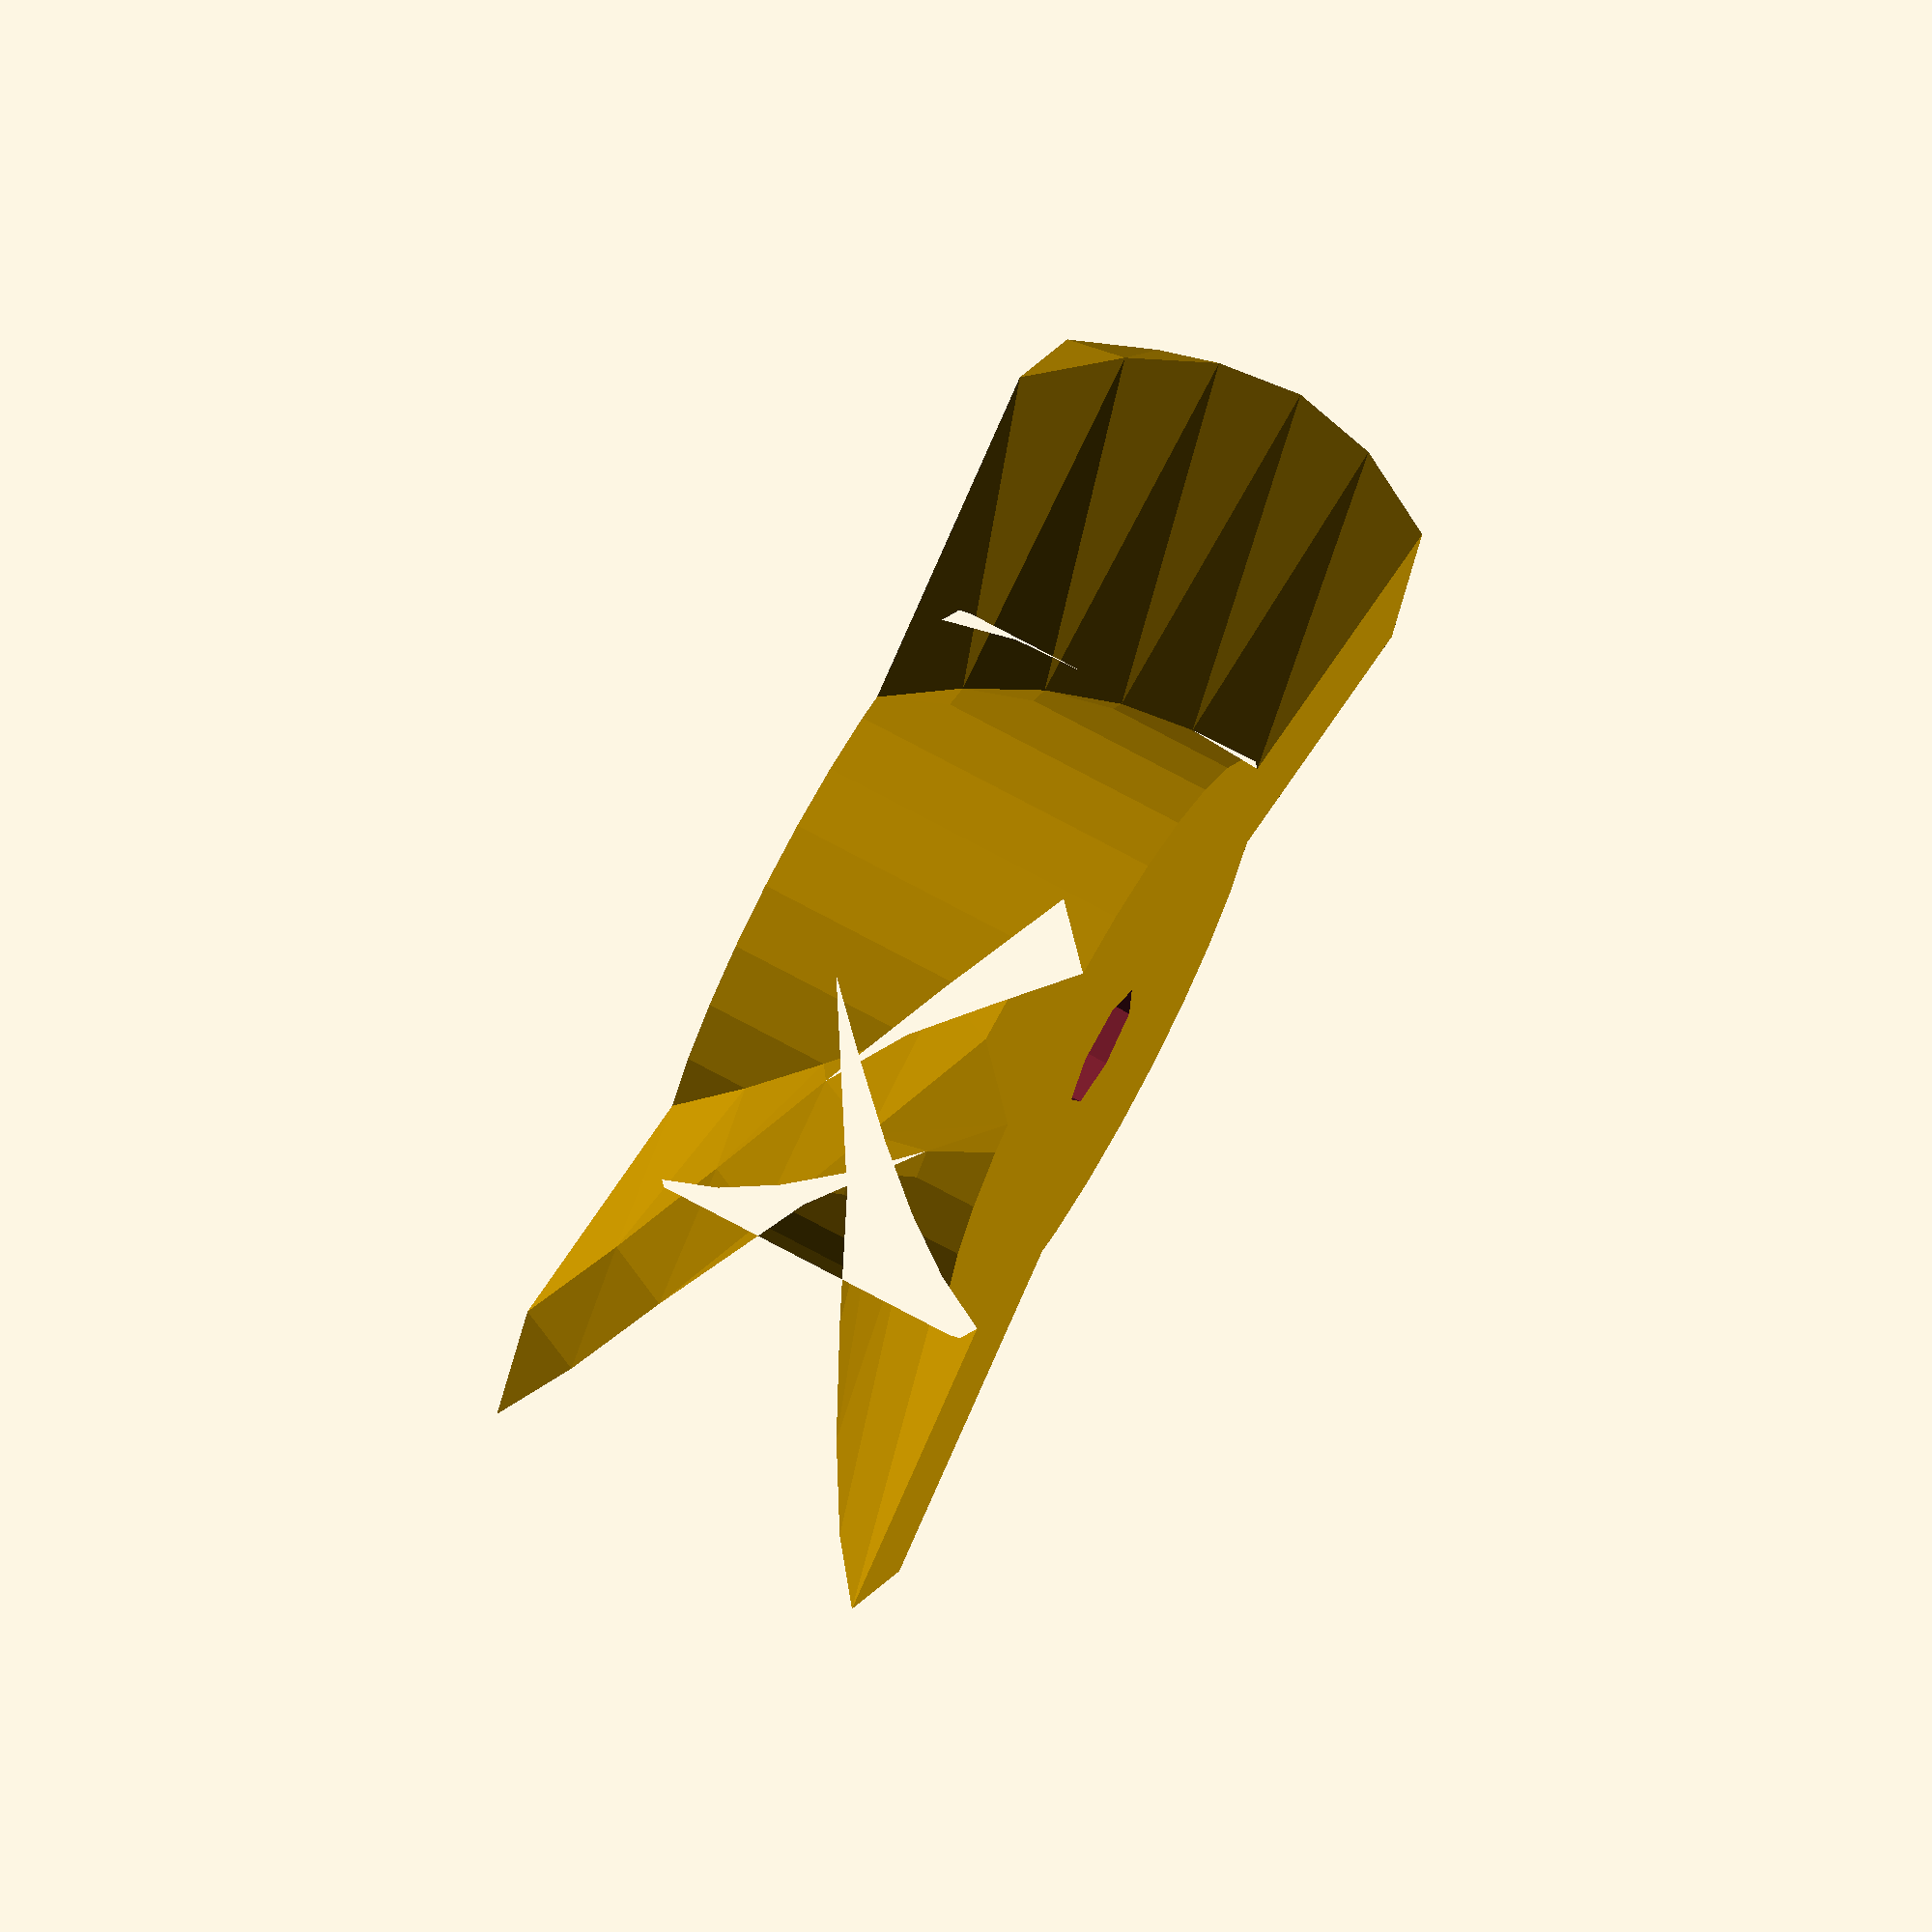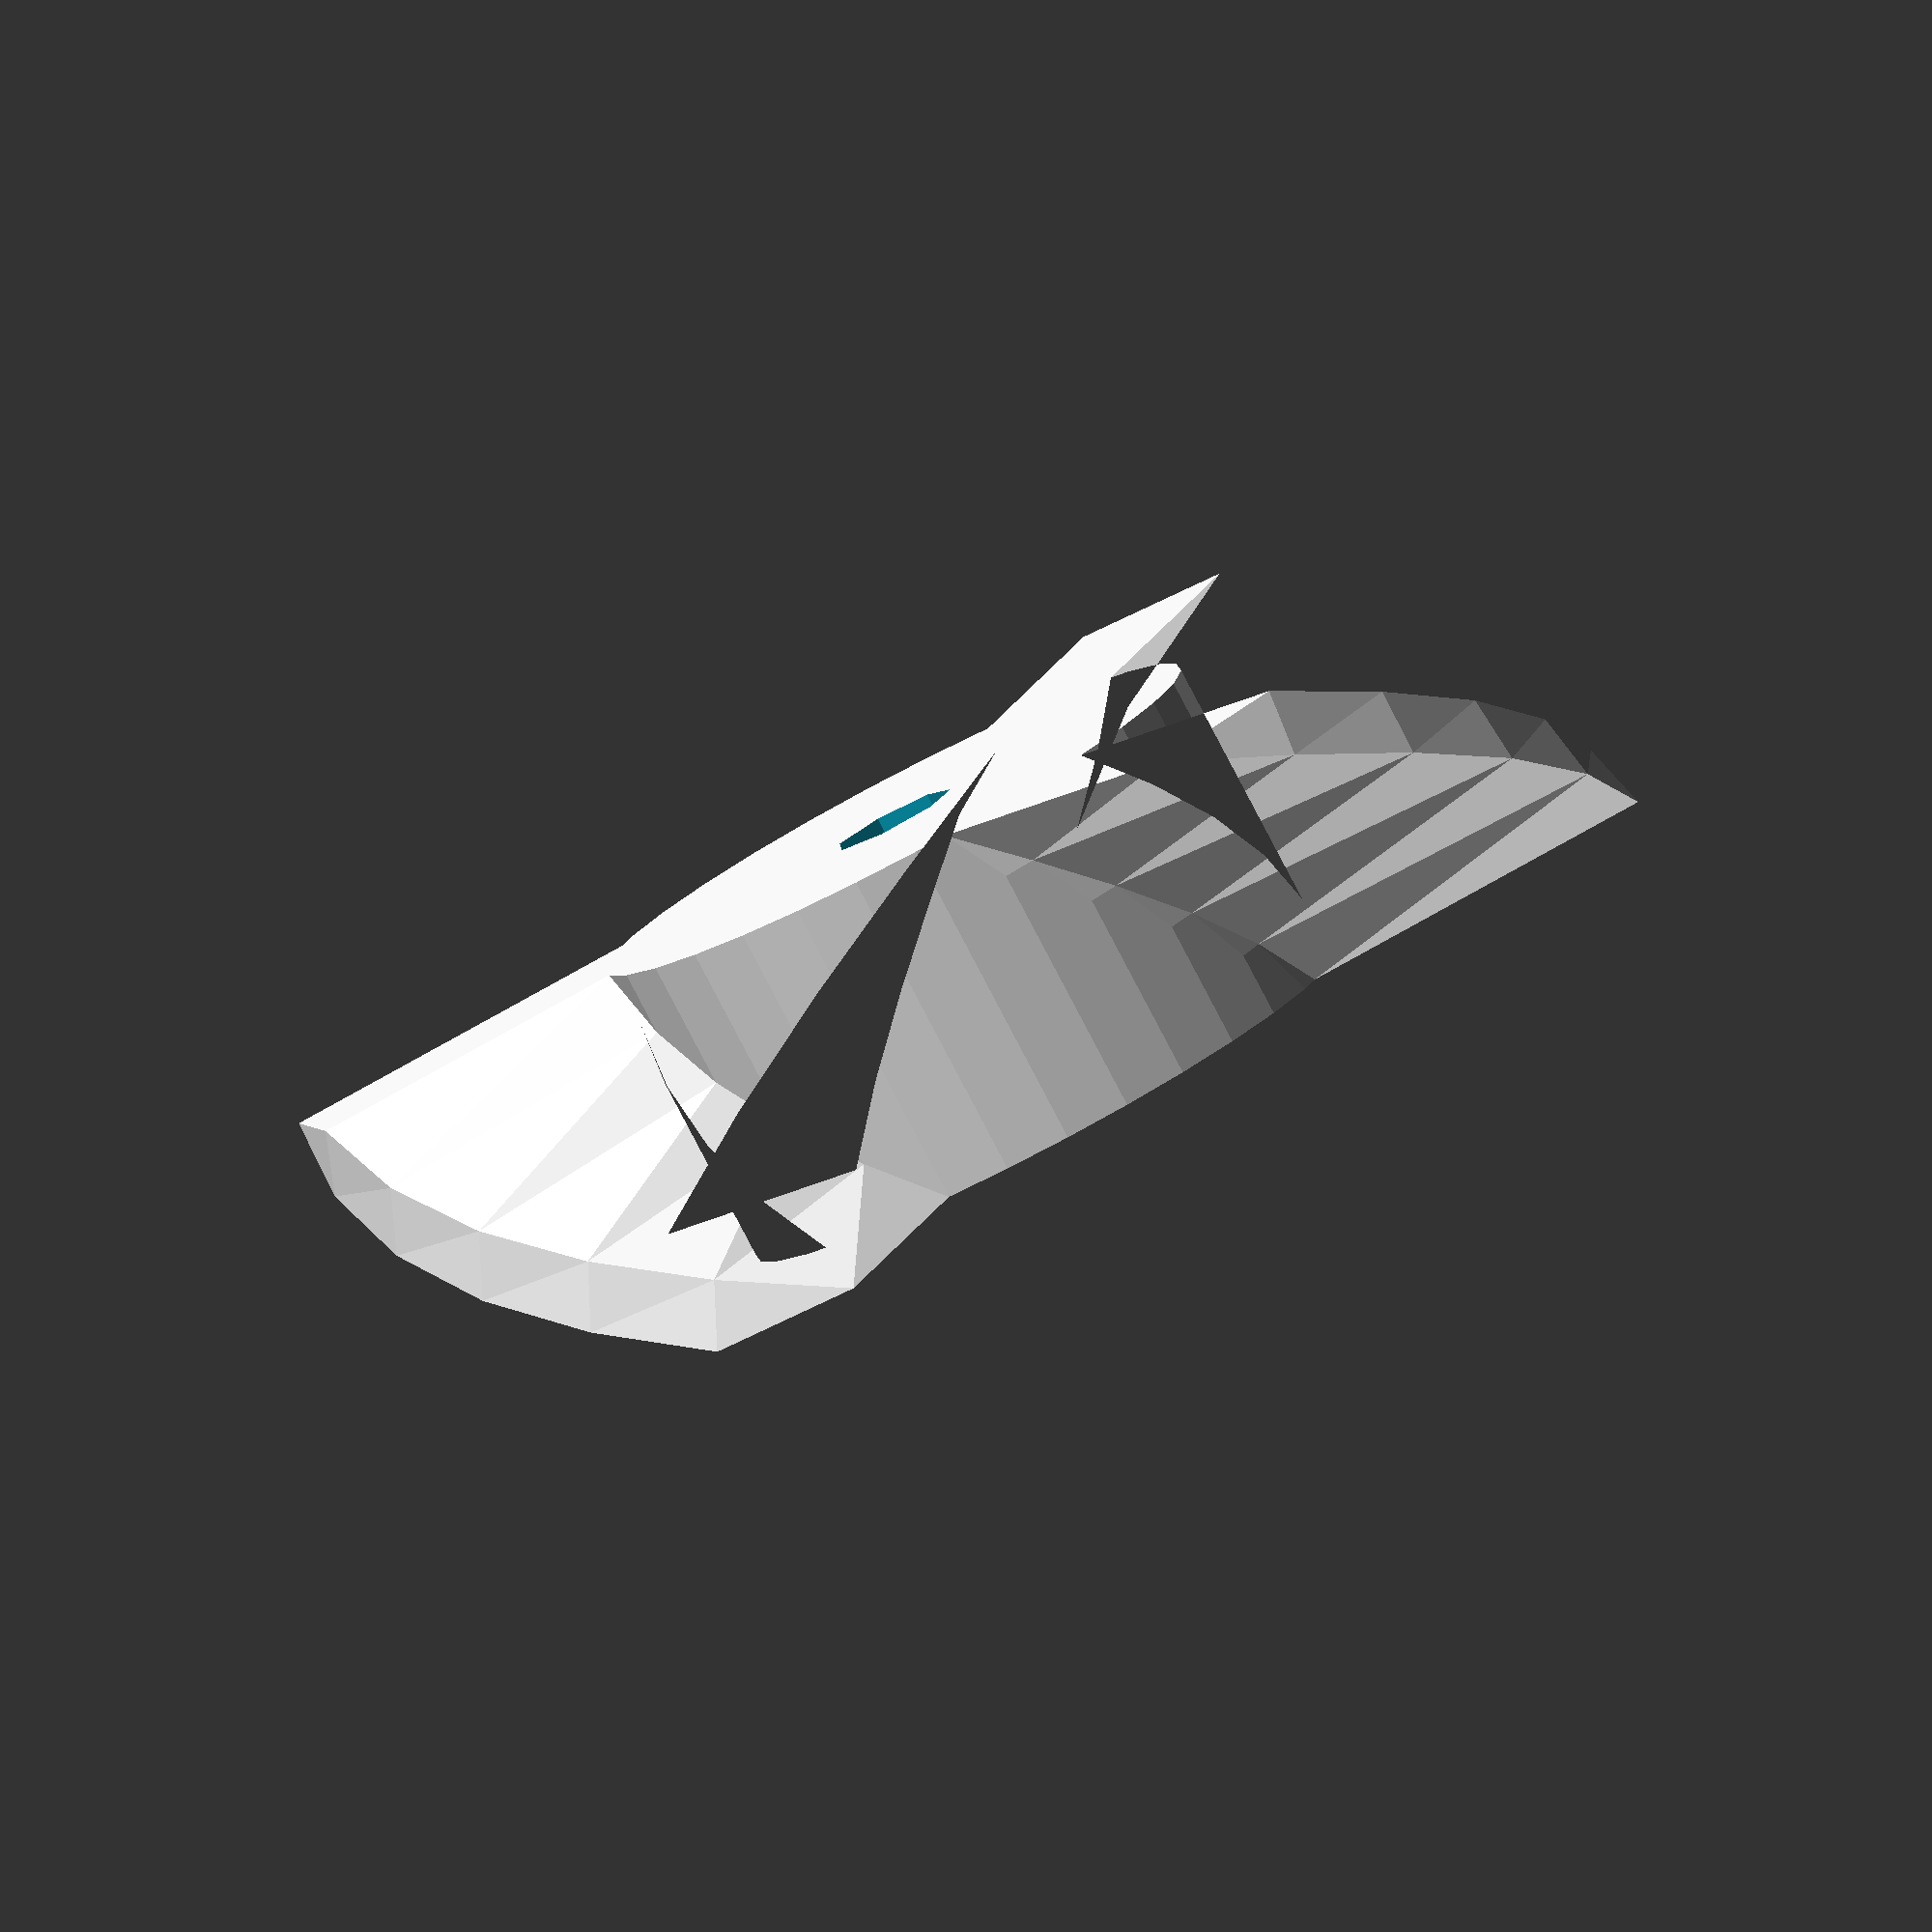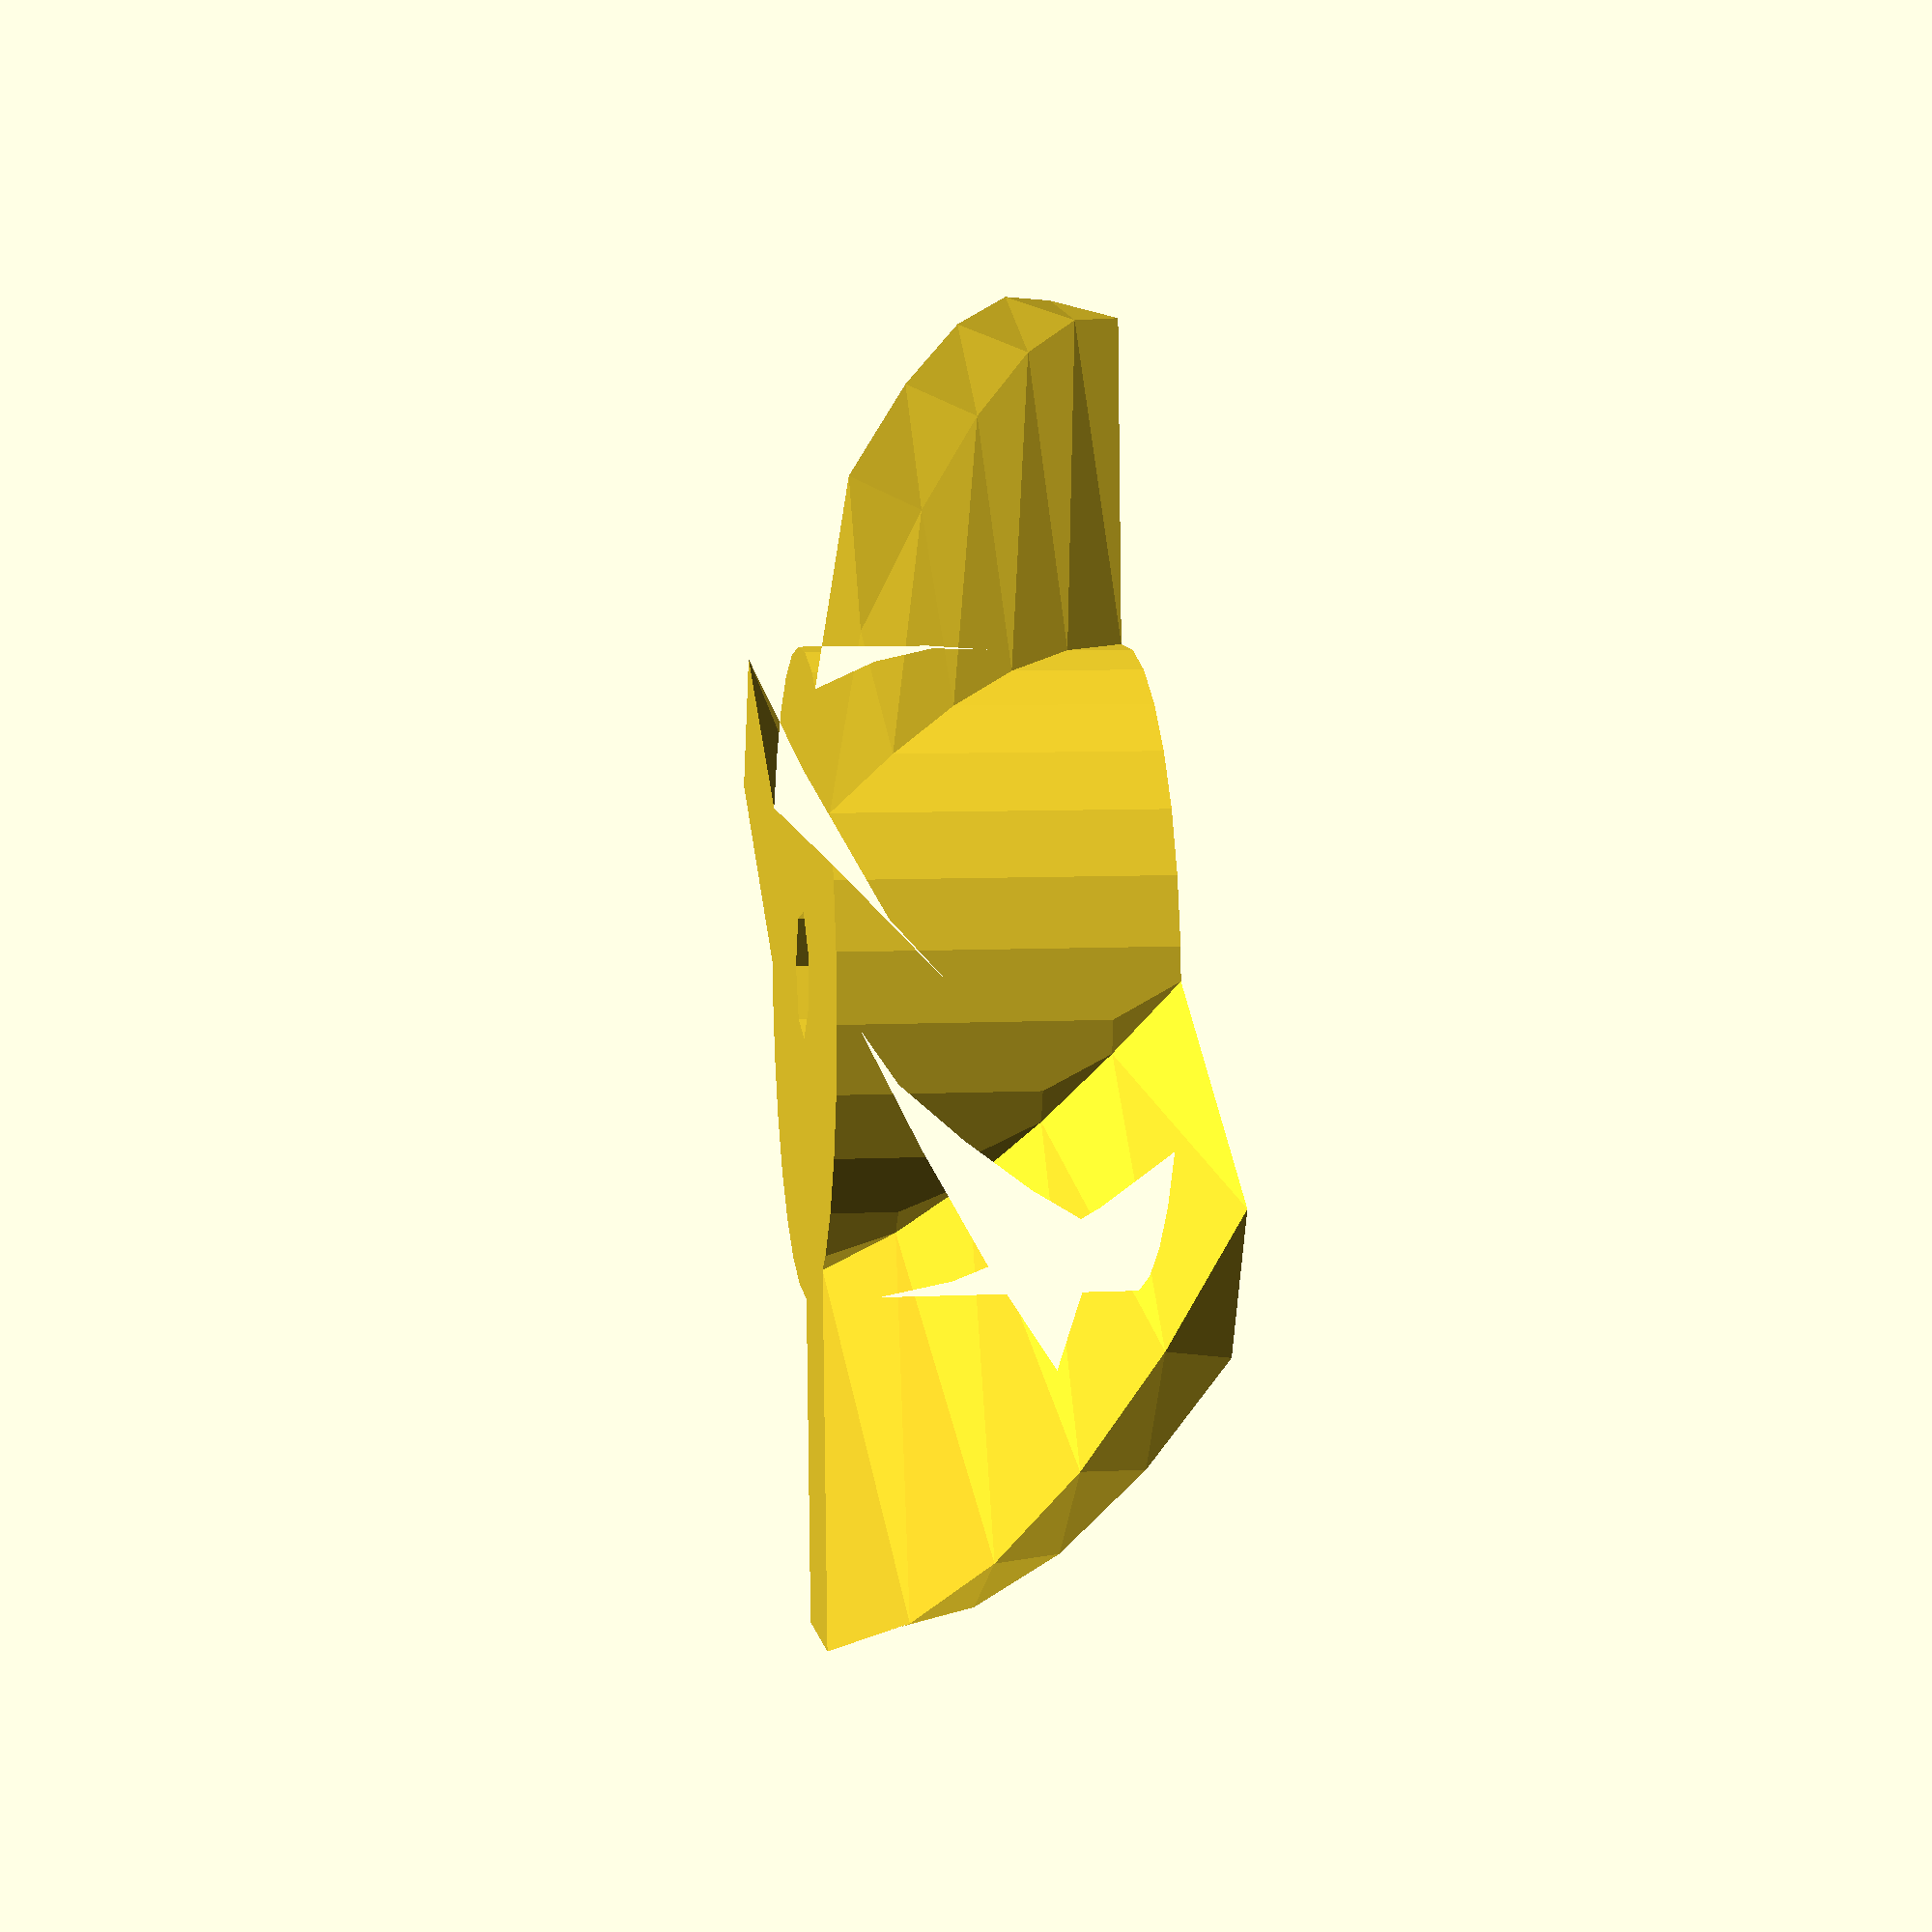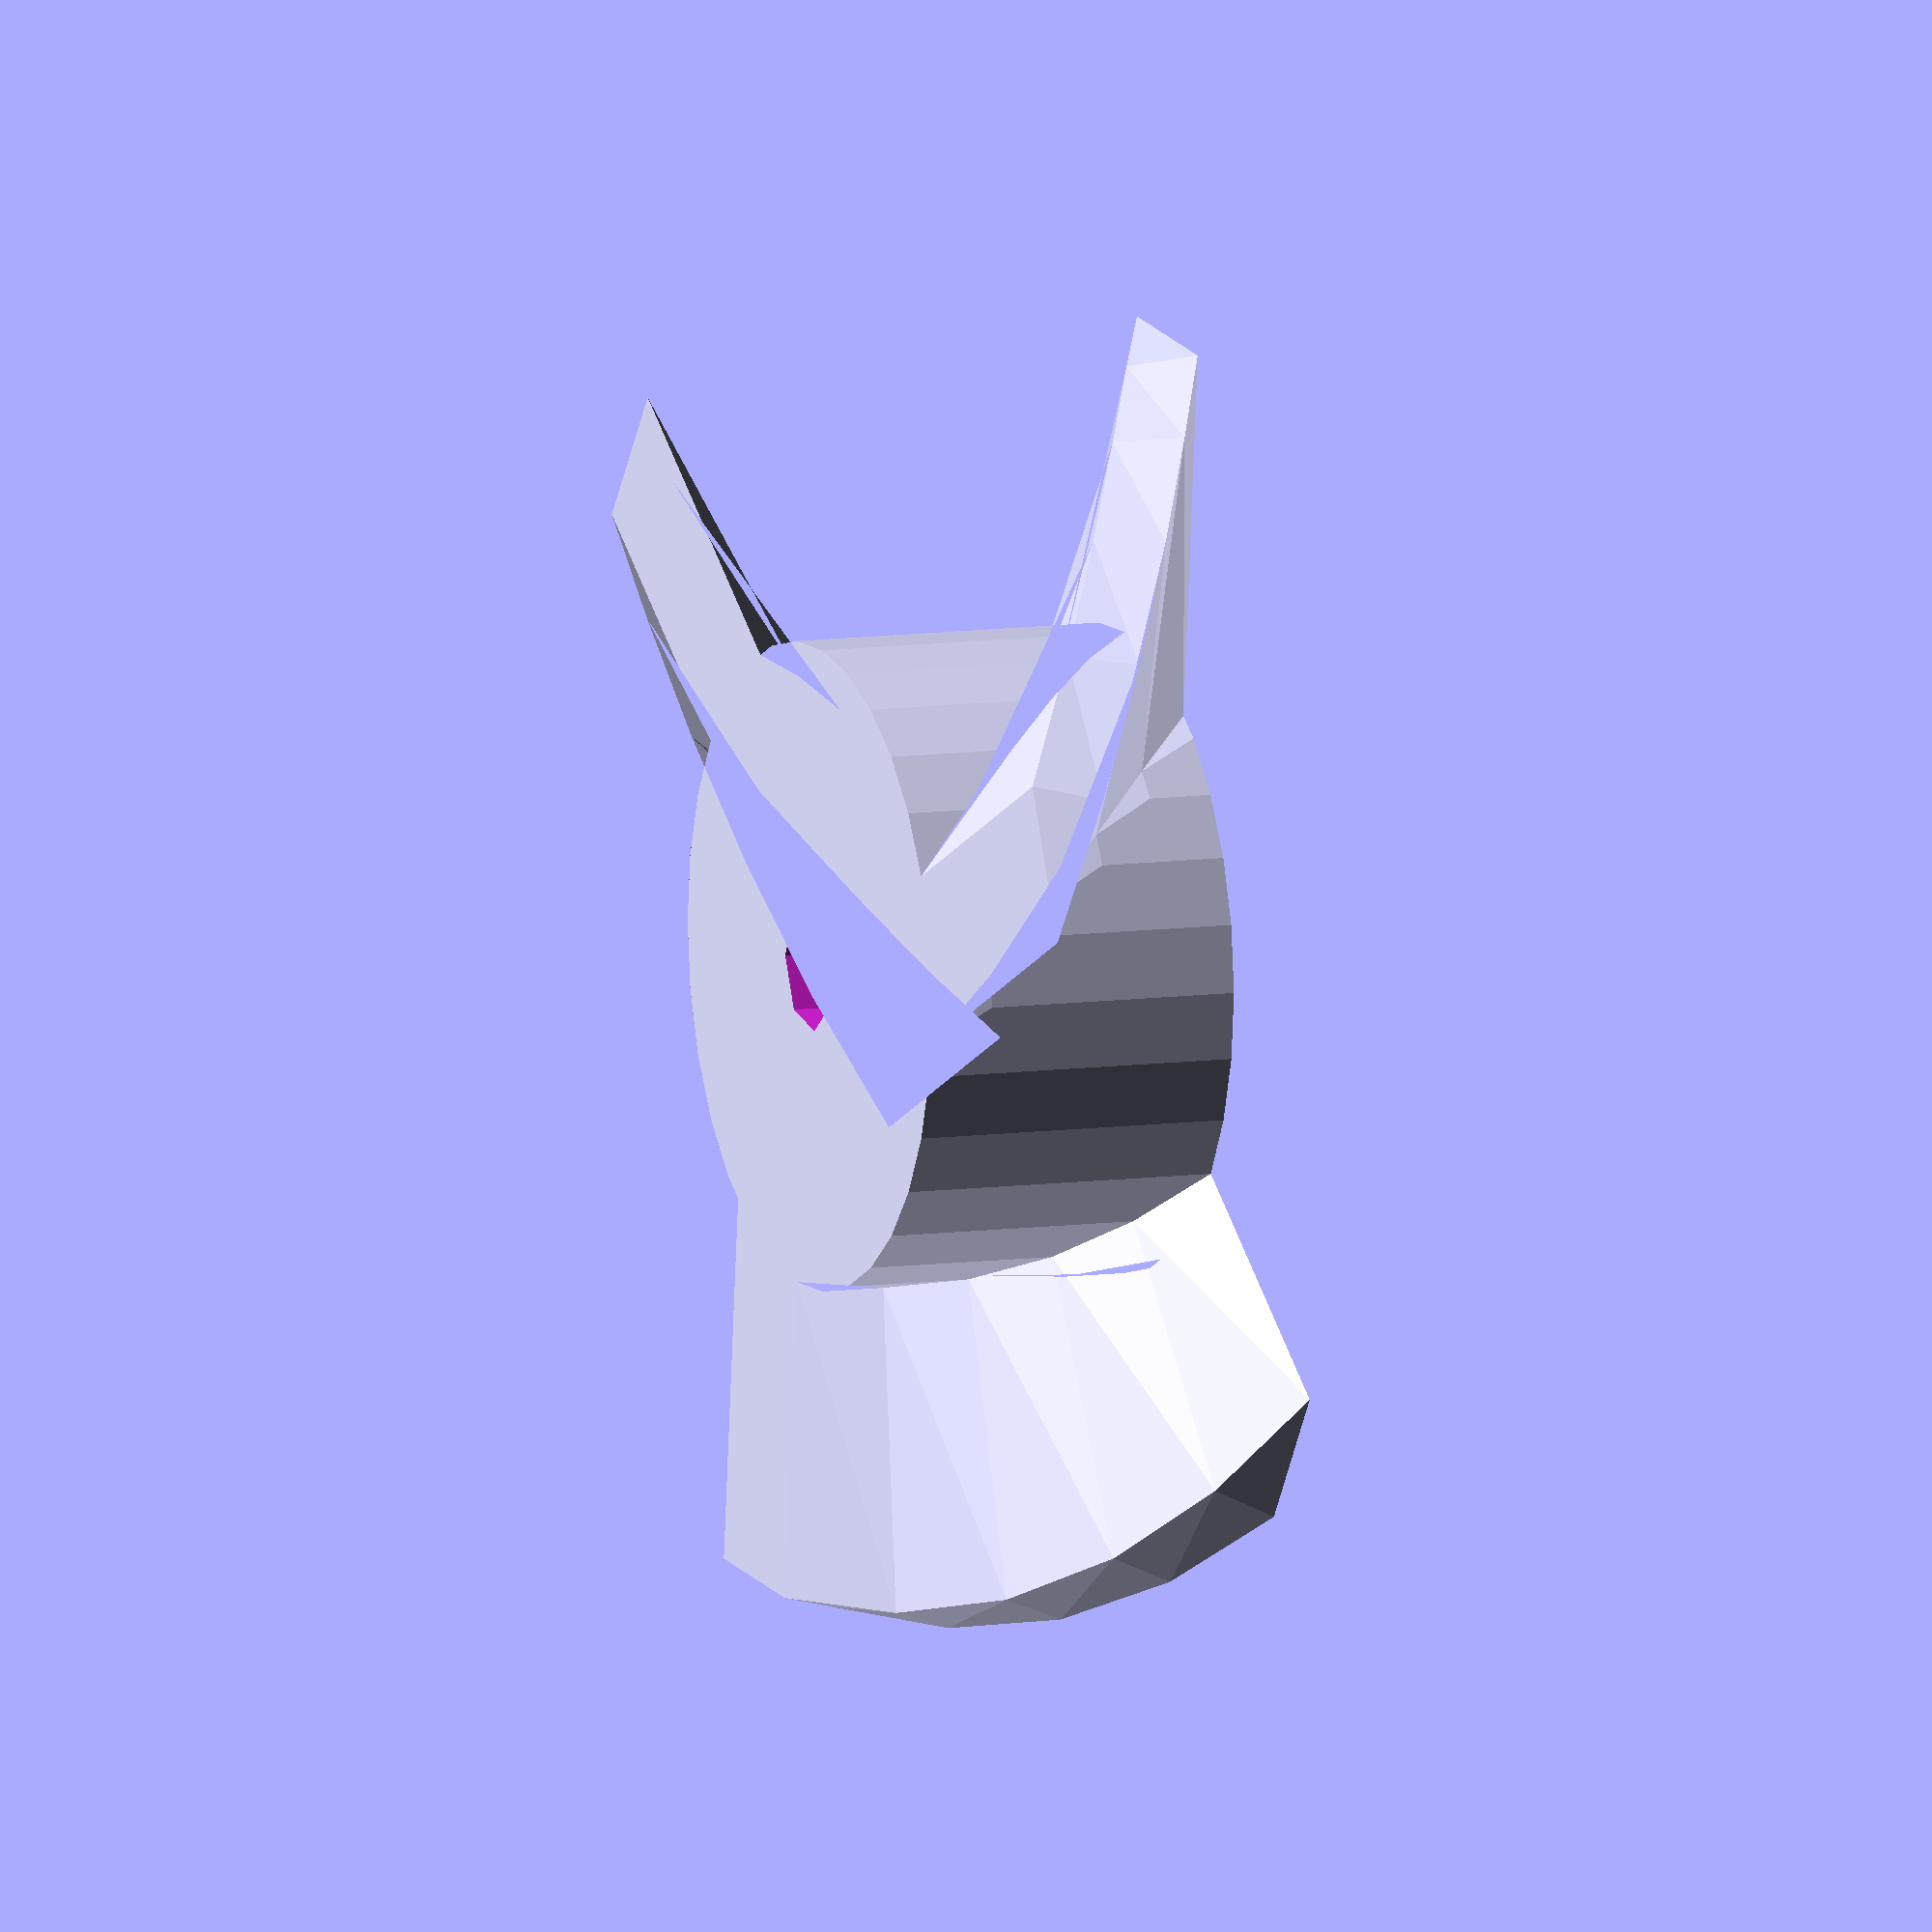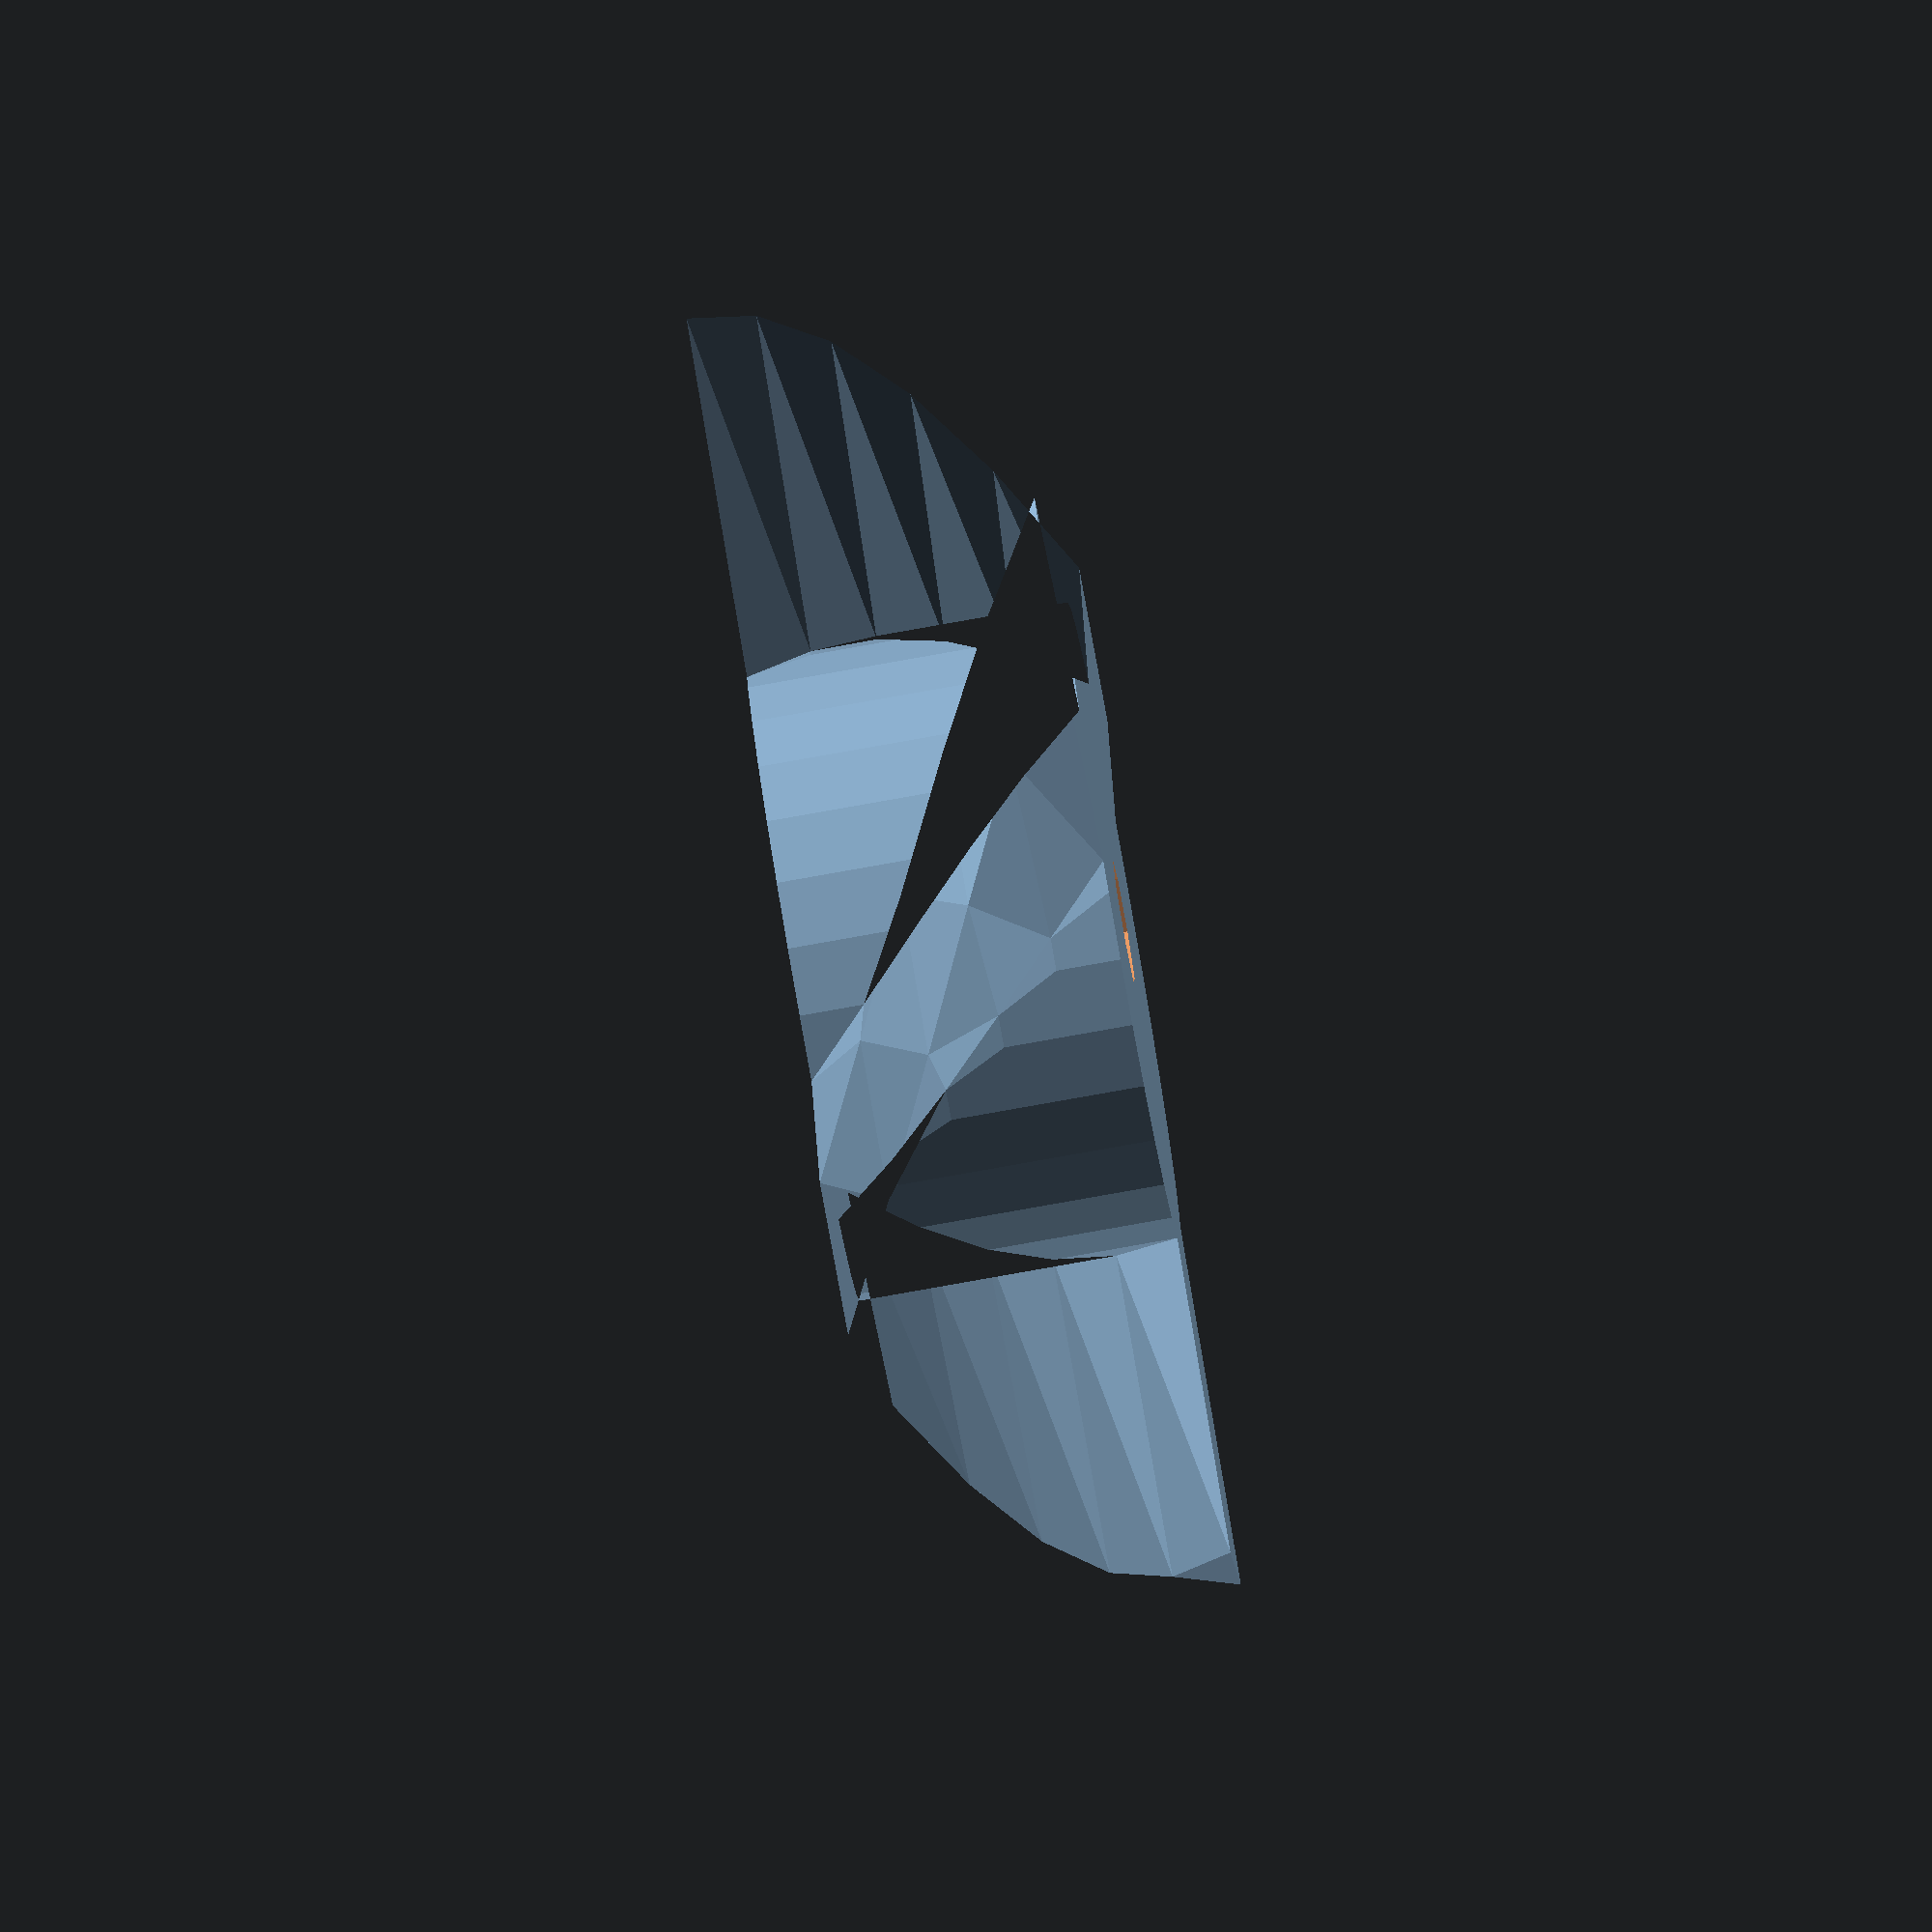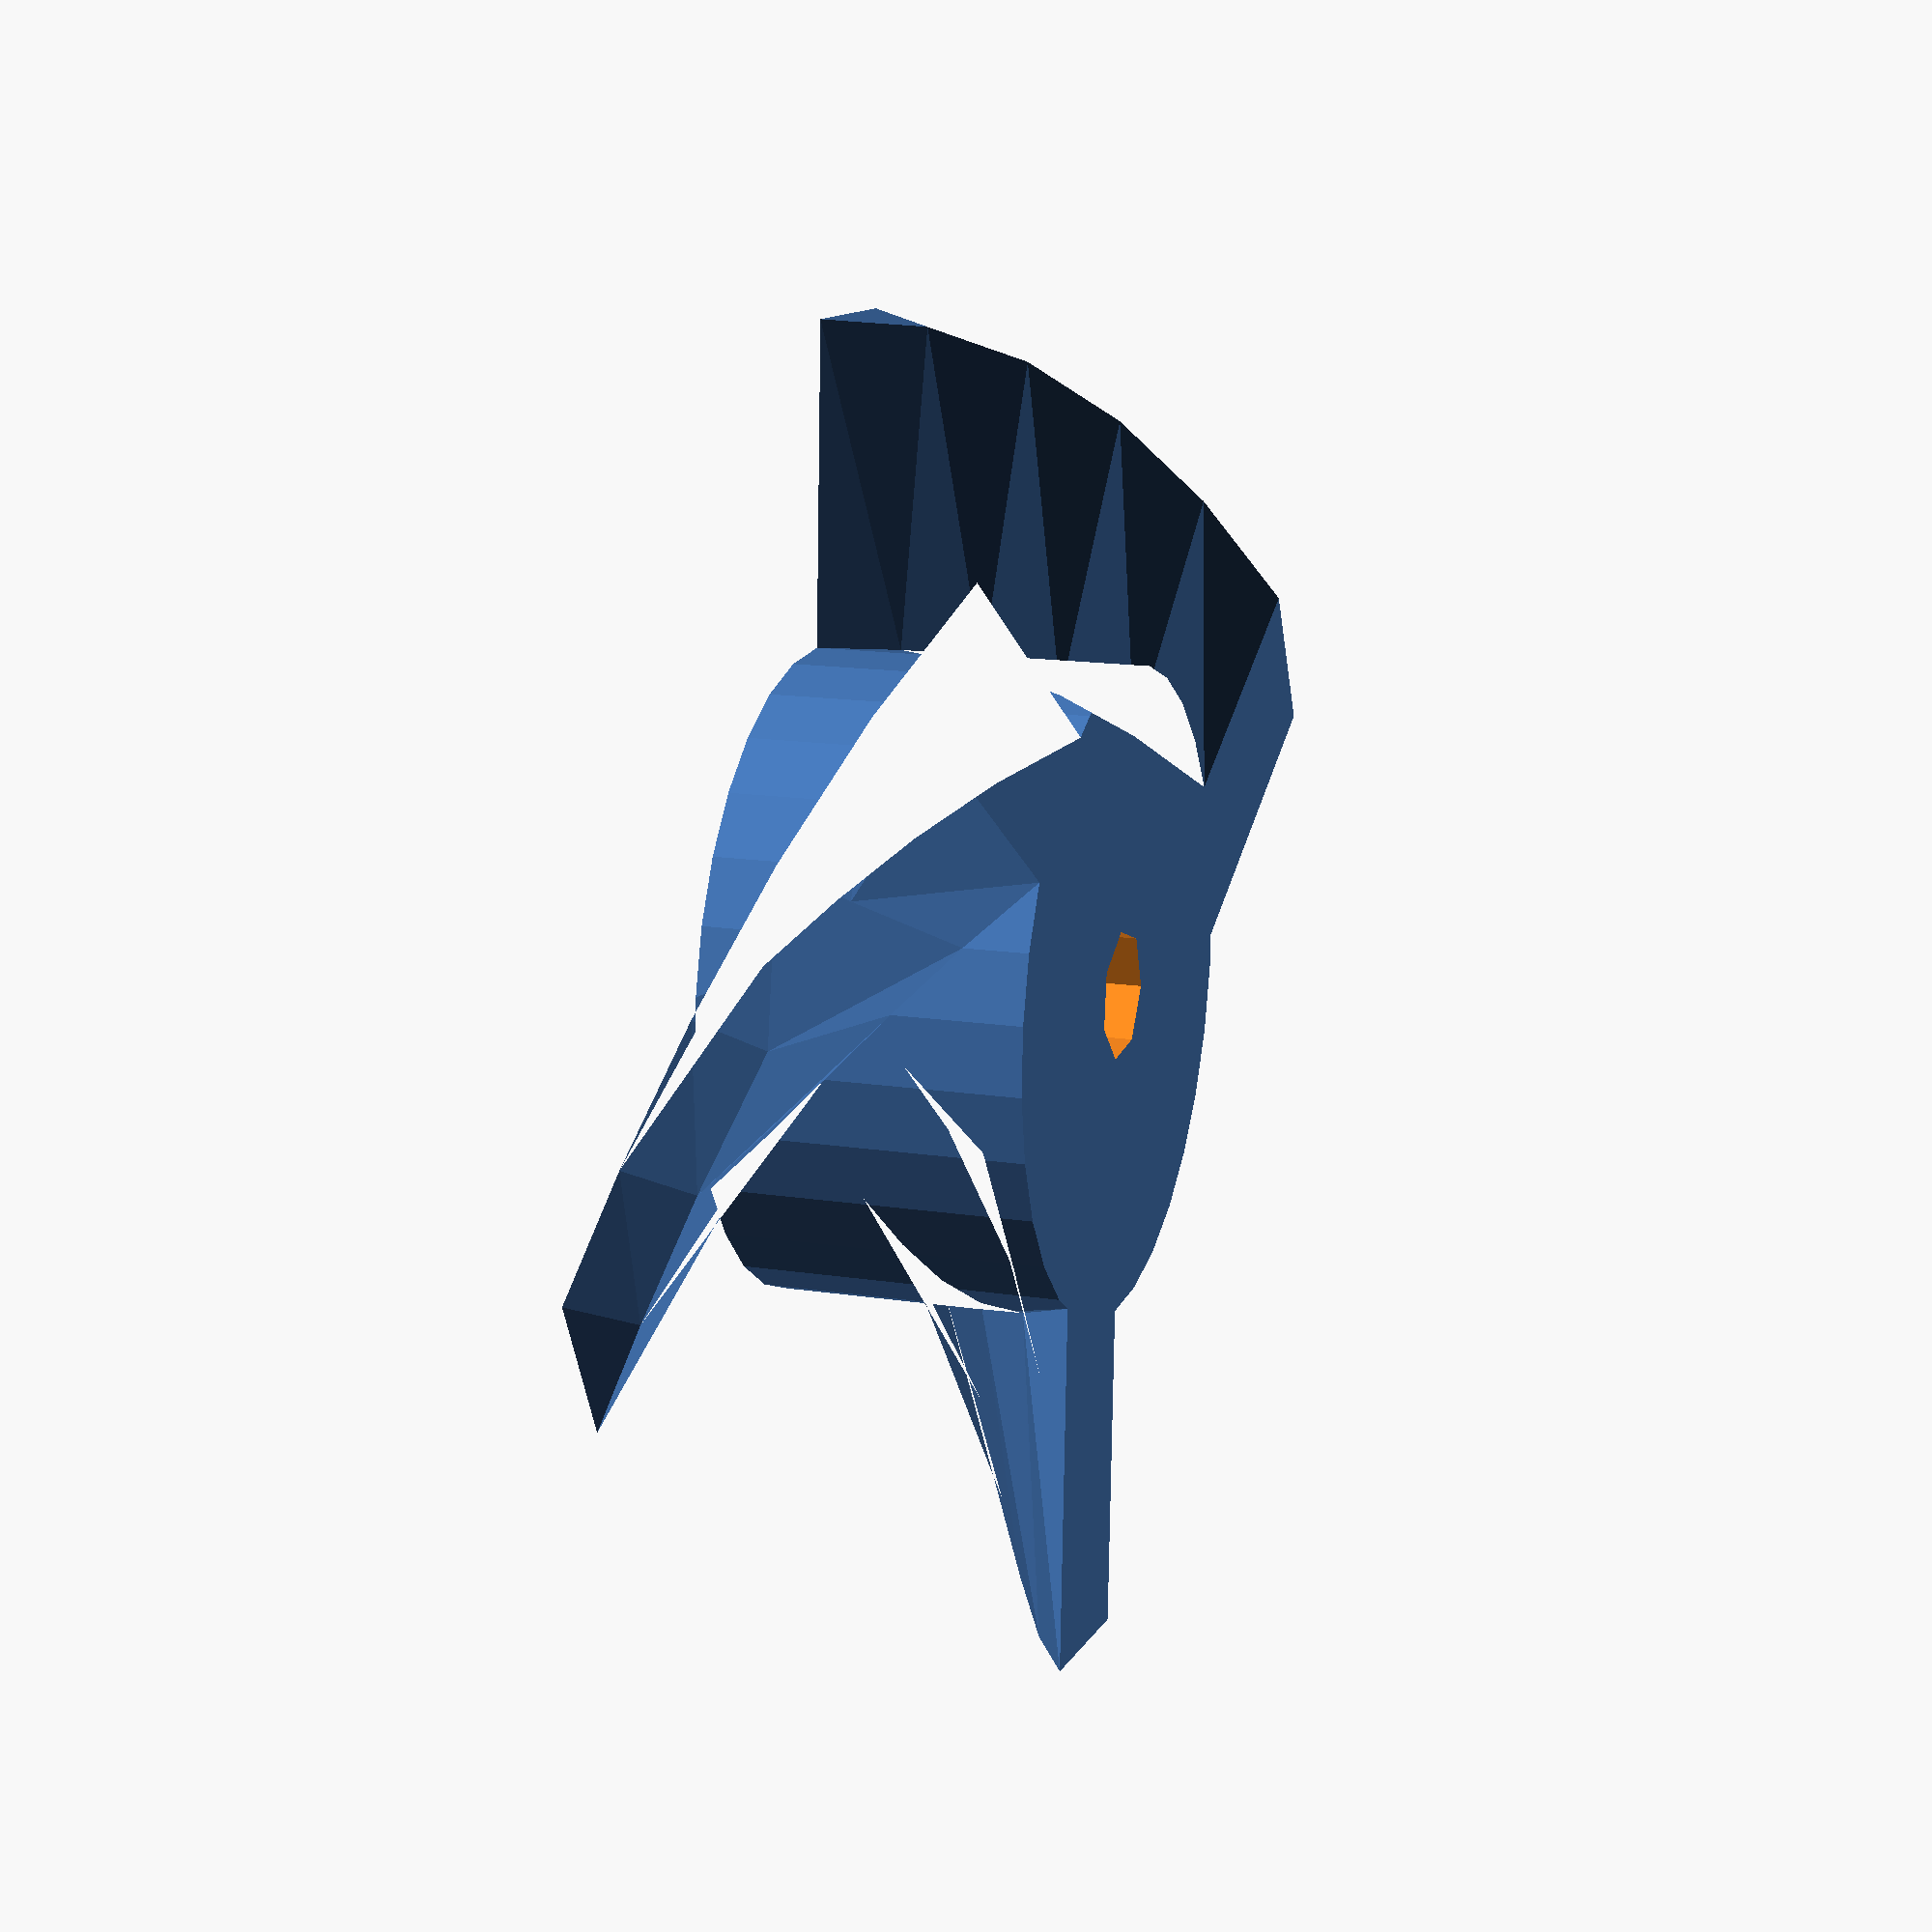
<openscad>
/* OpenSCAD Workshop

Example showing a basic impeller Part done using 2d primitives.

*/


module impeller(pitch, height){
	difference(){
		union(){
			linear_extrude(height=height, twist = pitch)blade(20,3);			
		}
		translate([0,0,-1])cylinder(r=2, h = height + 2);
	}
}


//blade(radius, fin count)
module blade(r,t){
	union(){
		for(i = [0:360/t:360])
			rotate([0,0,i])square([r,5]);
		circle(r=r/2);
	}
}

impeller(60, 10);
</openscad>
<views>
elev=109.5 azim=262.9 roll=241.2 proj=o view=solid
elev=82.2 azim=130.7 roll=207.7 proj=o view=wireframe
elev=172.7 azim=205.1 roll=97.6 proj=p view=solid
elev=351.3 azim=204.1 roll=248.0 proj=o view=solid
elev=260.1 azim=261.6 roll=259.9 proj=o view=solid
elev=345.2 azim=327.0 roll=108.5 proj=p view=solid
</views>
